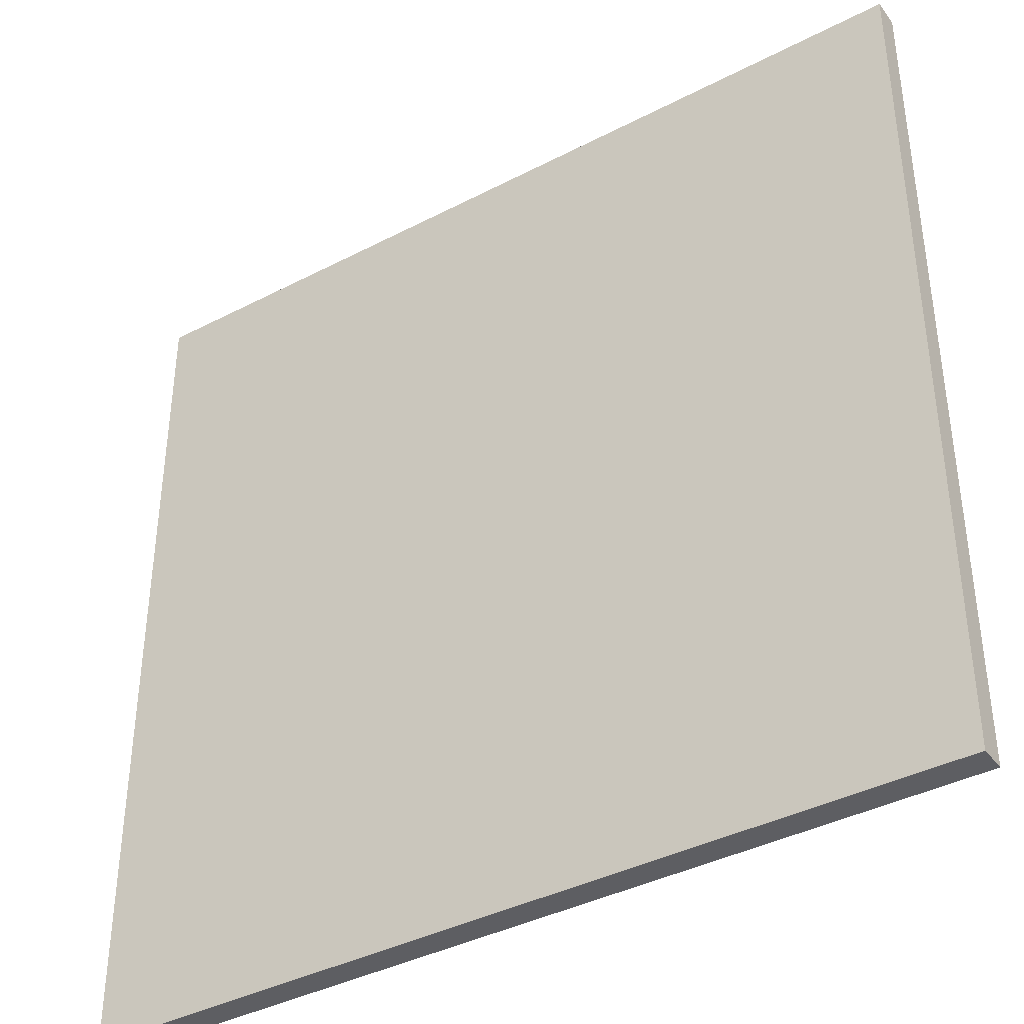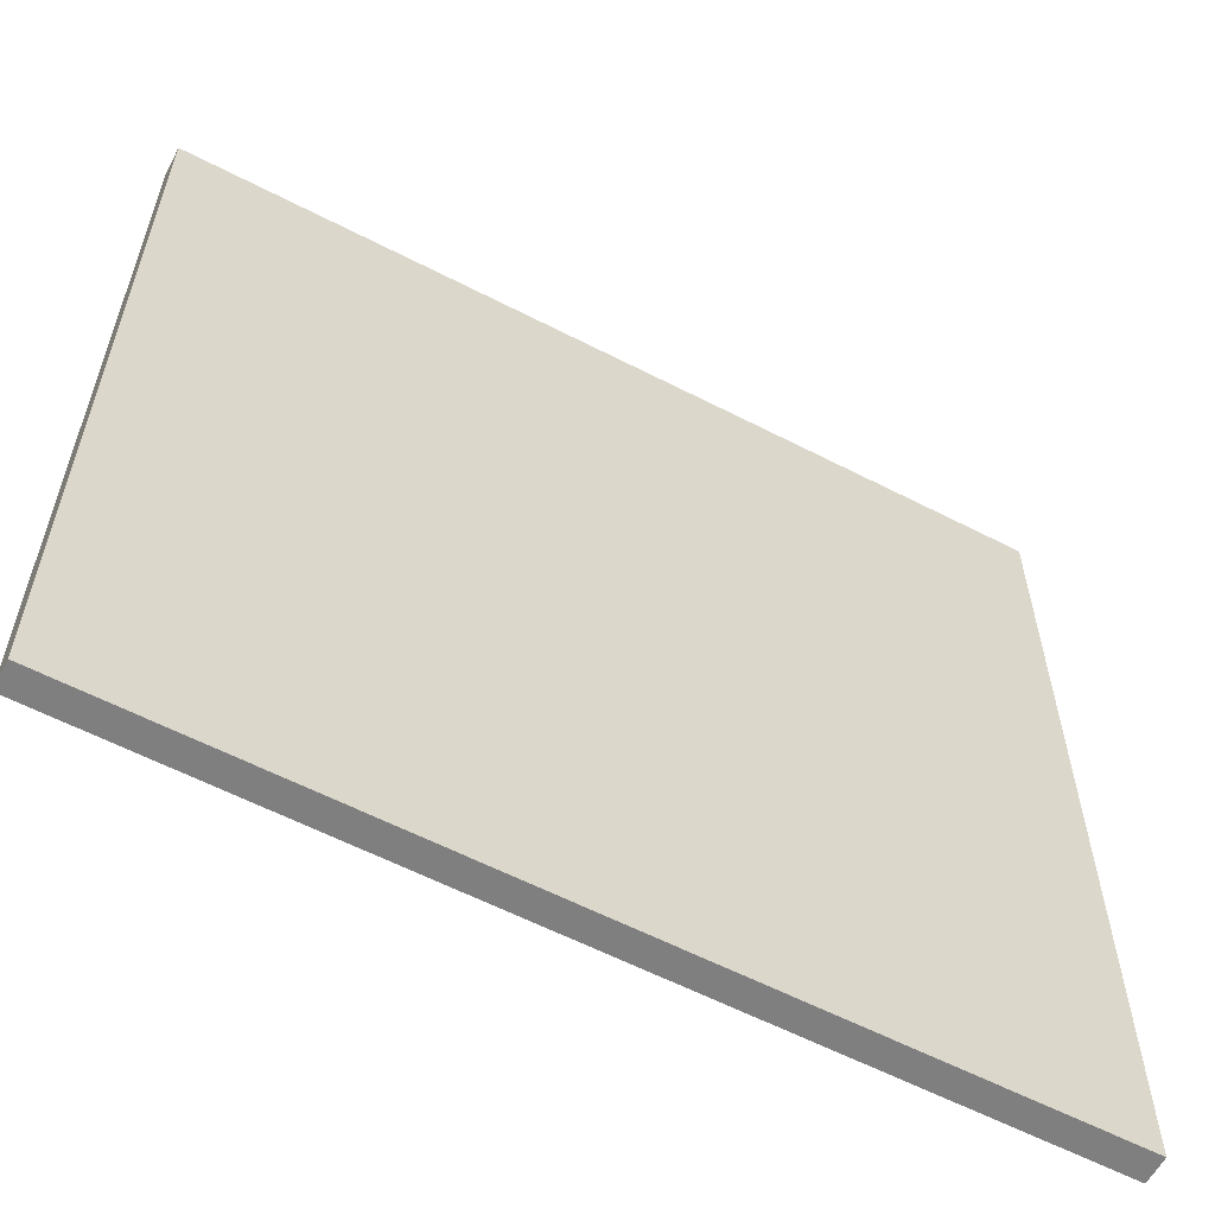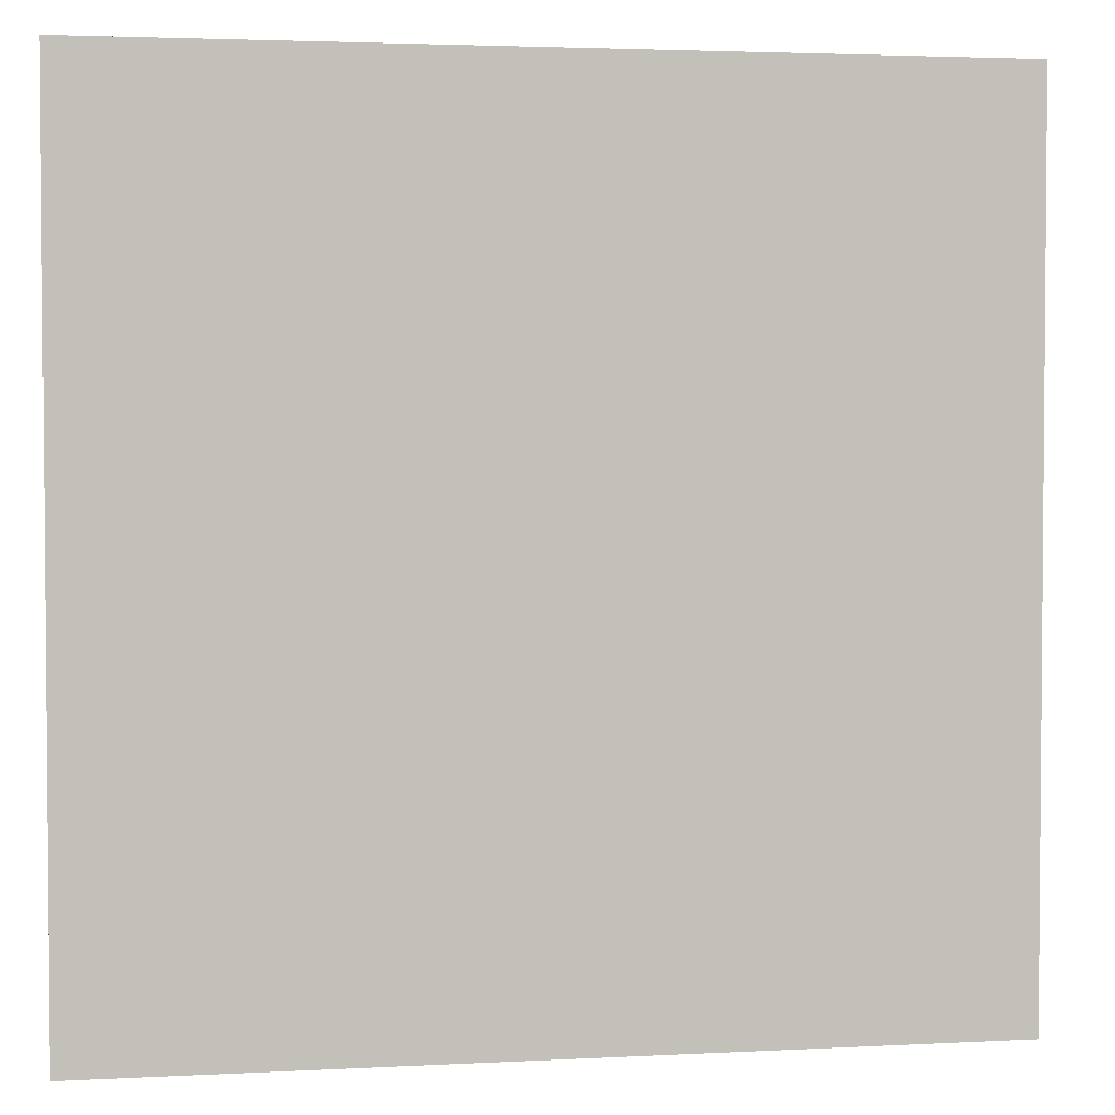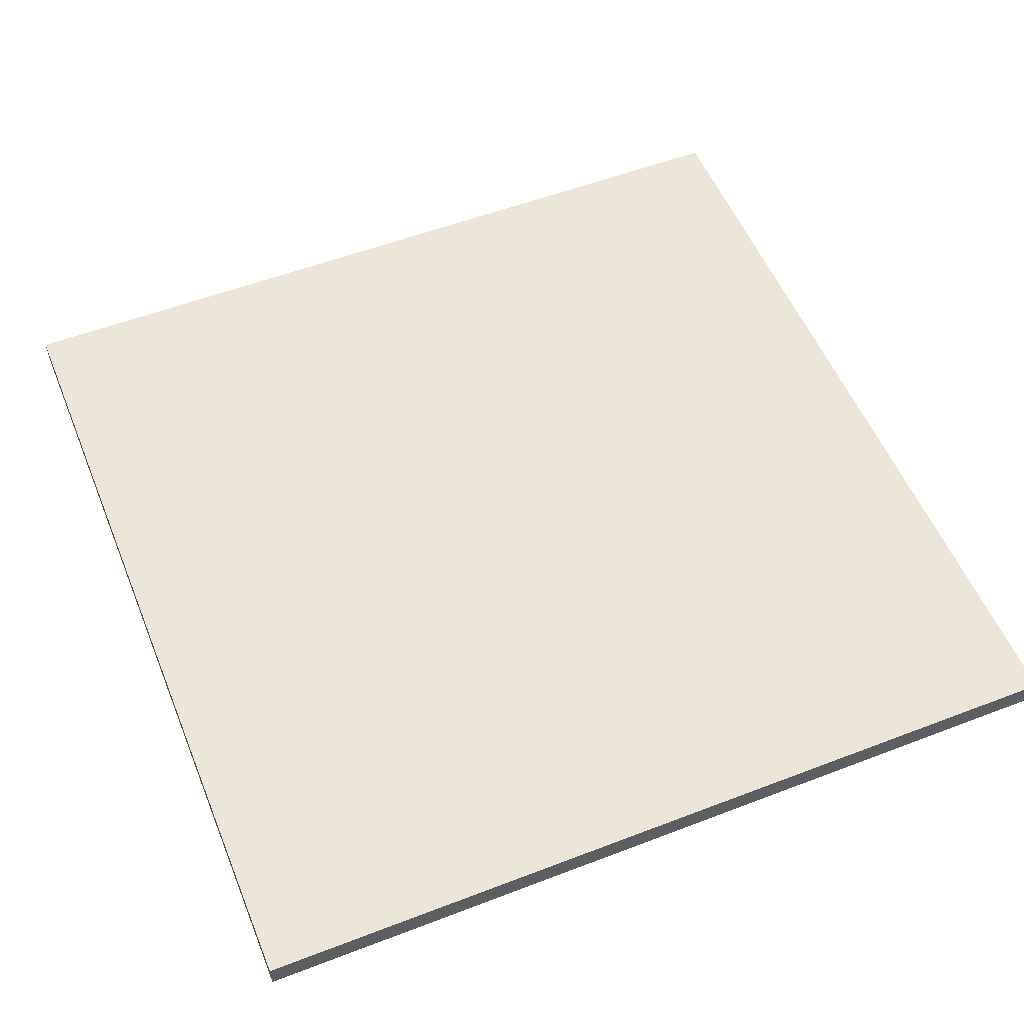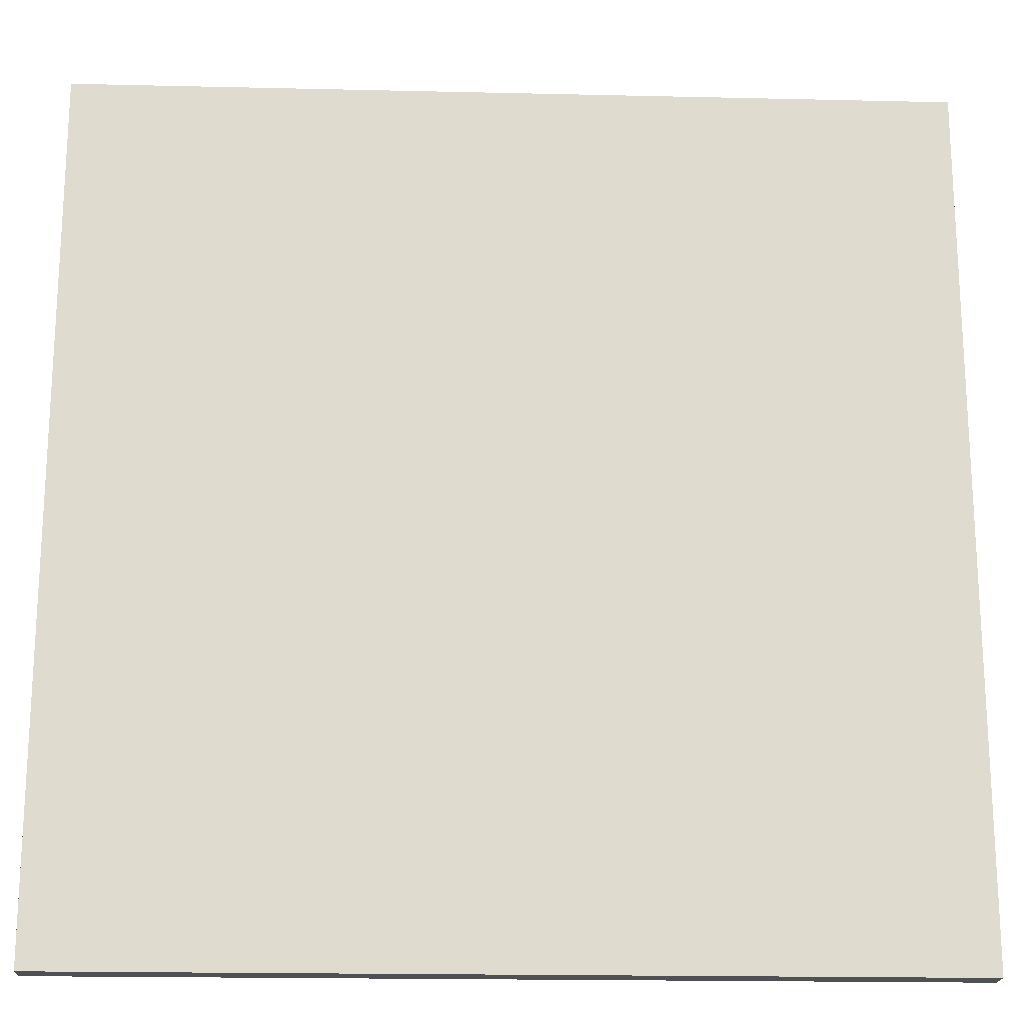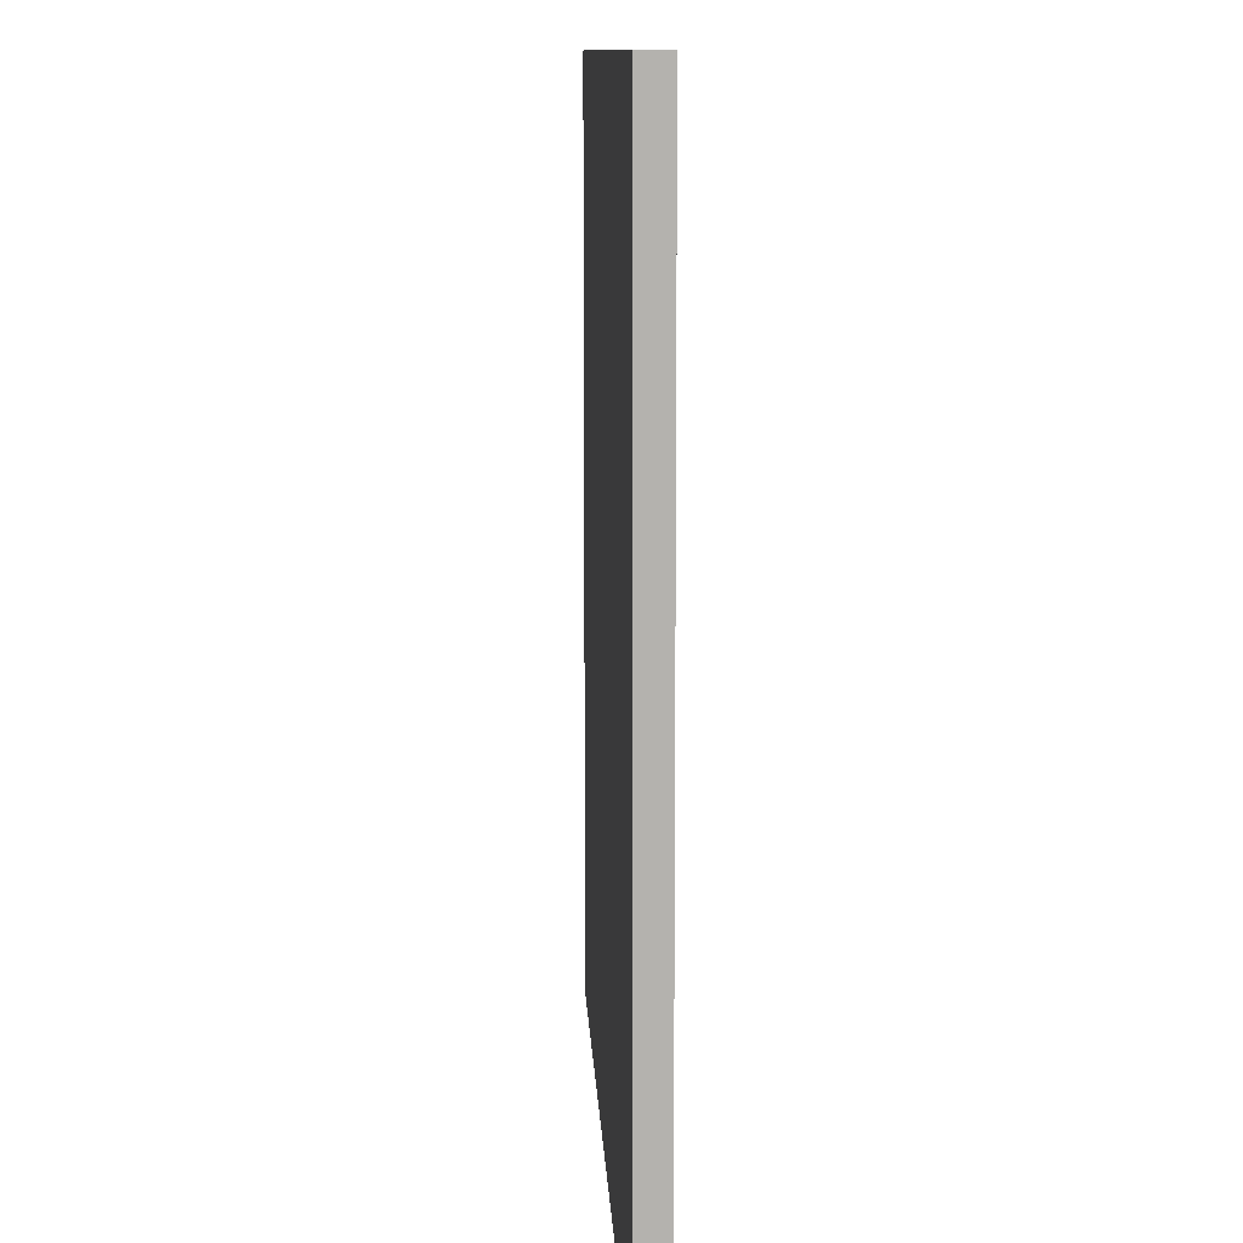
<metadata>
{"format":"obj","ext":"obj","renderer":"f3d","projection":"perspective","resolution":1024,"background":"white","views":[{"elev":-39.2,"azim":-147.0,"up":"+Y"},{"elev":-59.8,"azim":152.1,"up":"+Y"},{"elev":3.0,"azim":169.7,"up":"+Y"},{"elev":54.6,"azim":157.9,"up":"+Z"},{"elev":-19.2,"azim":177.5,"up":"+Y"},{"elev":10.5,"azim":-92.7,"up":"+Y"}]}
</metadata>
<code>
o Cube
v -1.497 -0.4966 0.495
v -1.497 1.497 0.495
v -1.497 -0.4966 0.4327
v -1.497 1.497 0.4327
v 0.4966 -0.4966 0.495
v 0.4966 1.497 0.495
v 0.4966 -0.4966 0.4327
v 0.4966 1.497 0.4327
f 2 4 3 1
f 4 8 7 3
f 8 6 5 7
f 6 2 1 5
f 1 3 7 5
f 6 8 4 2

</code>
